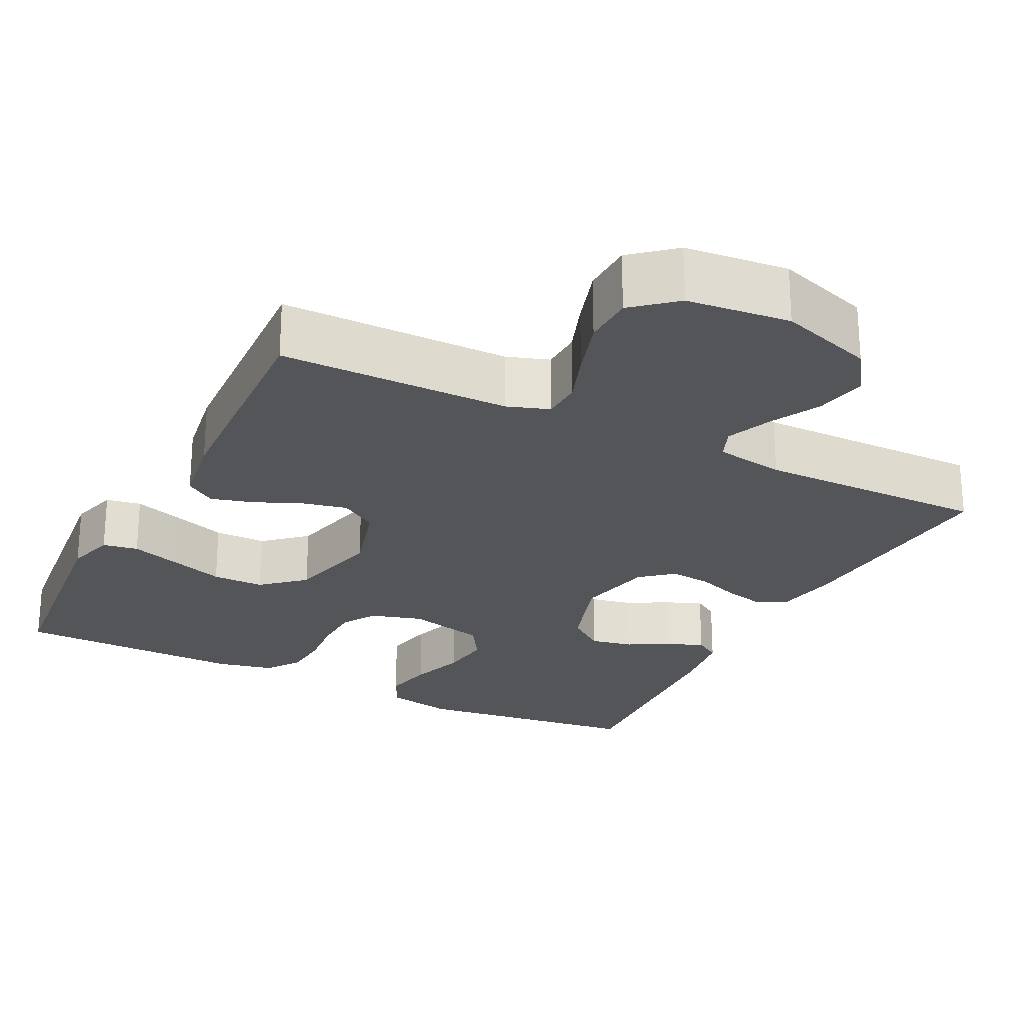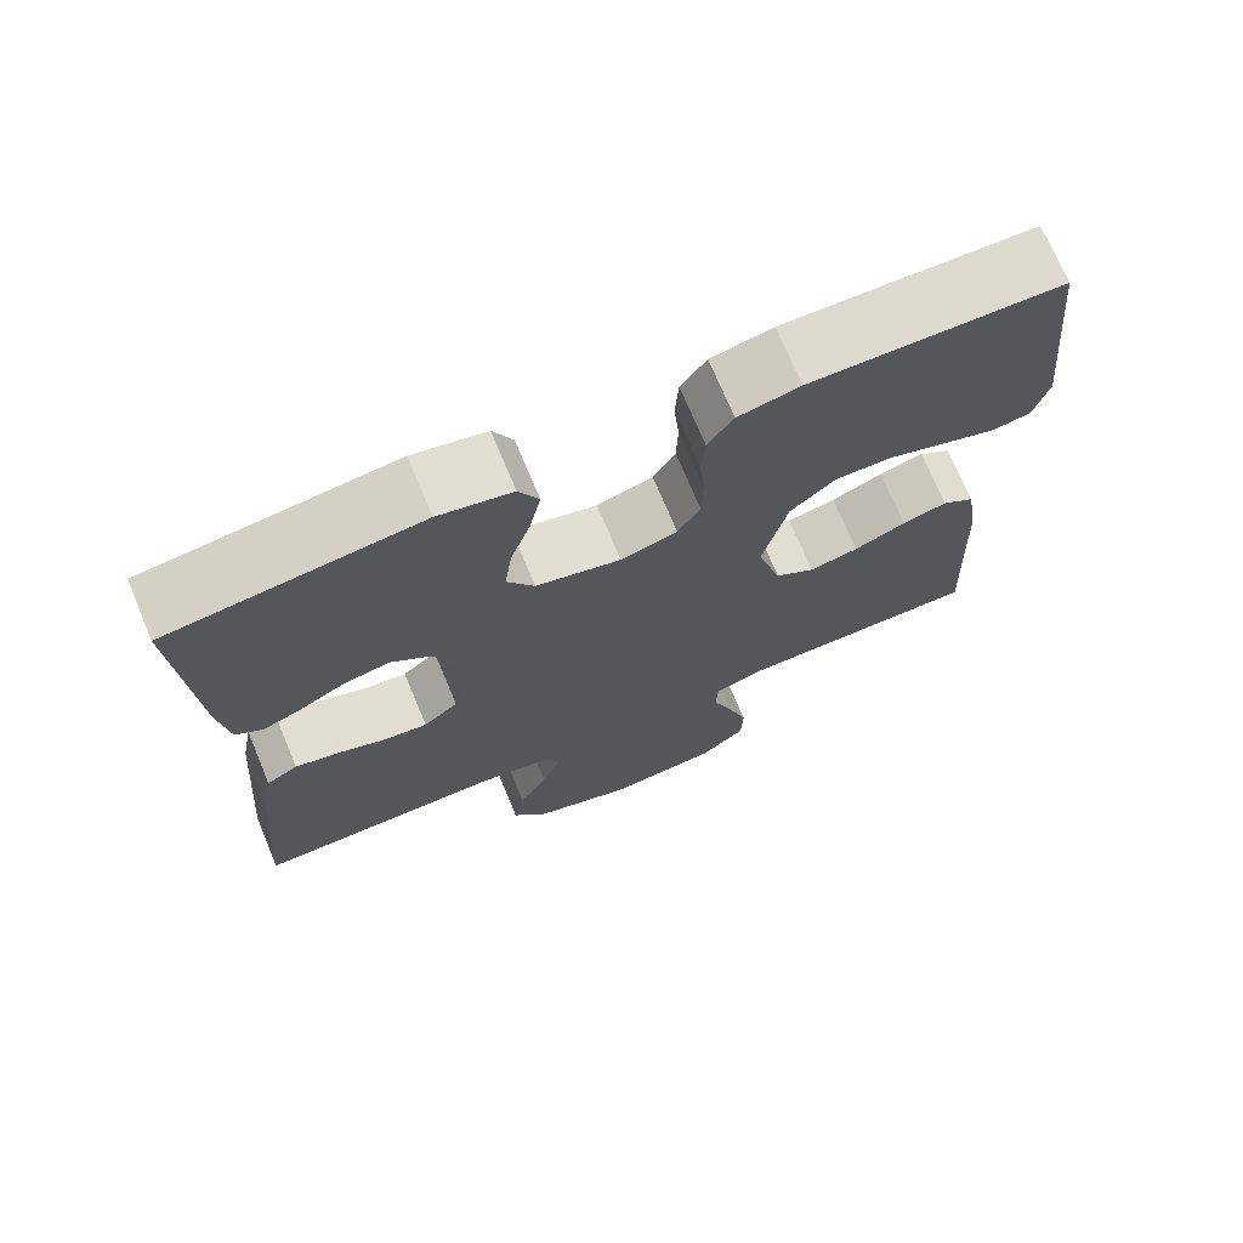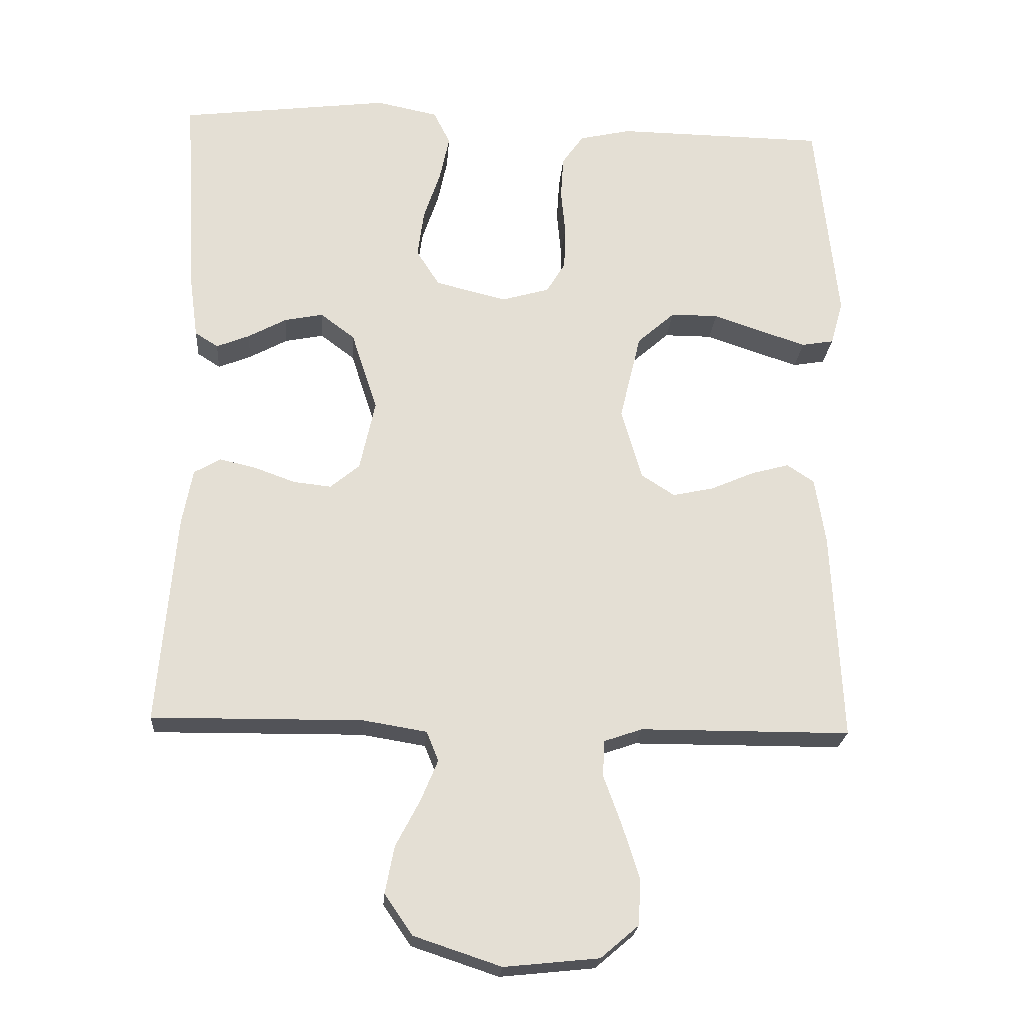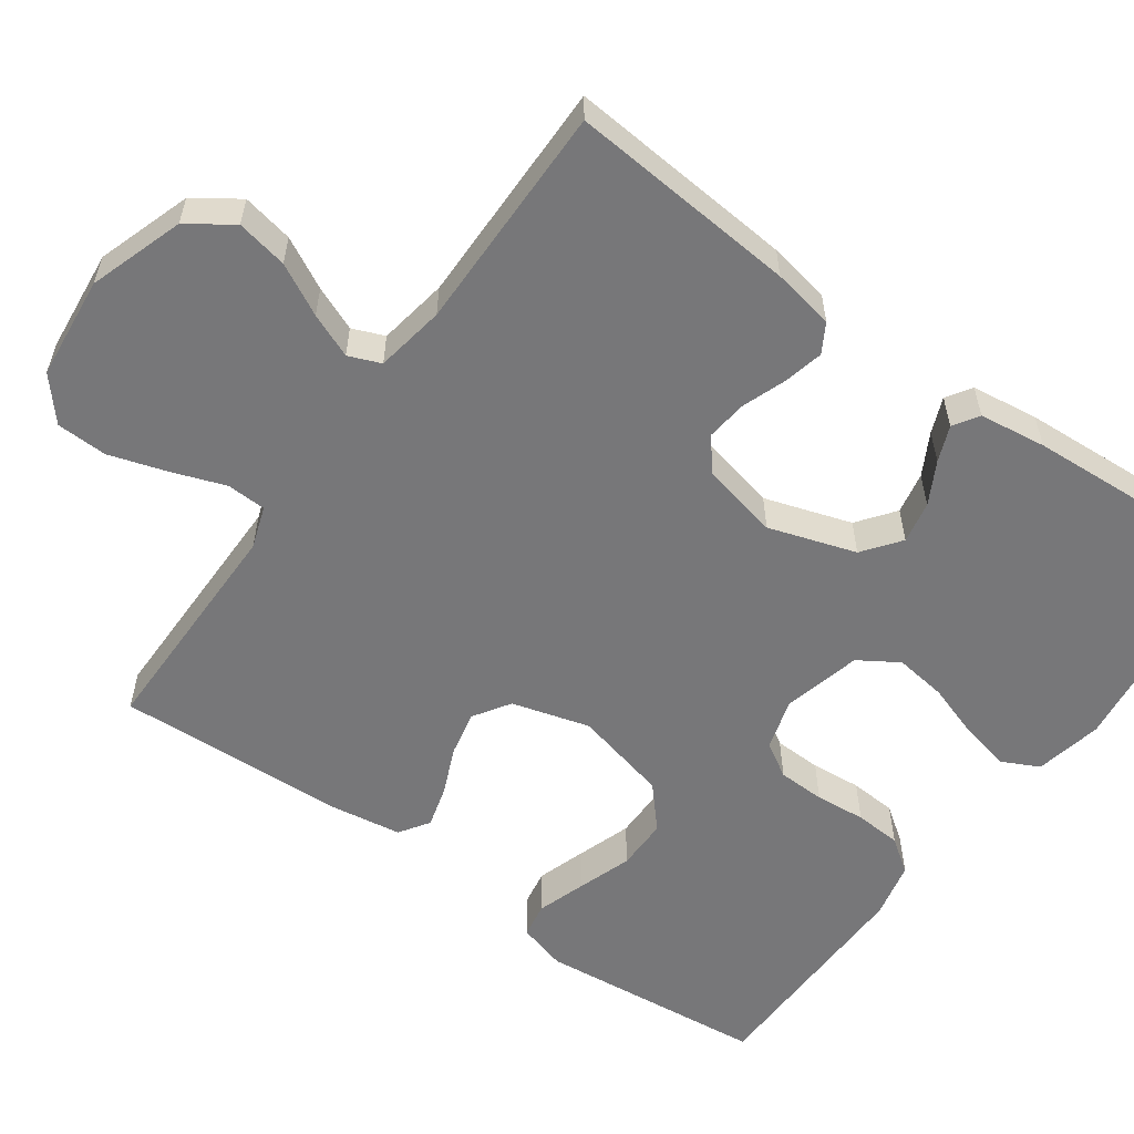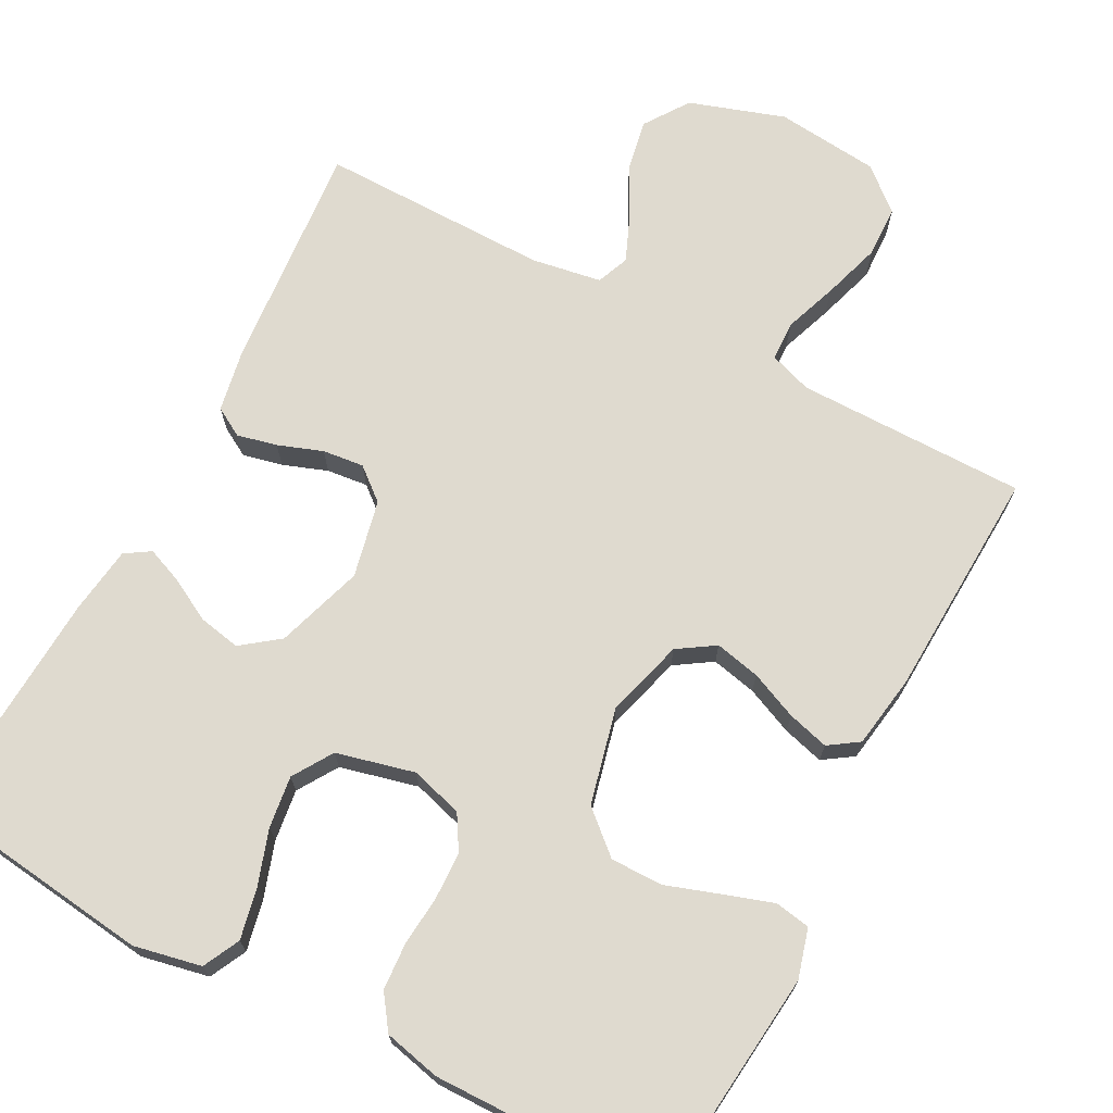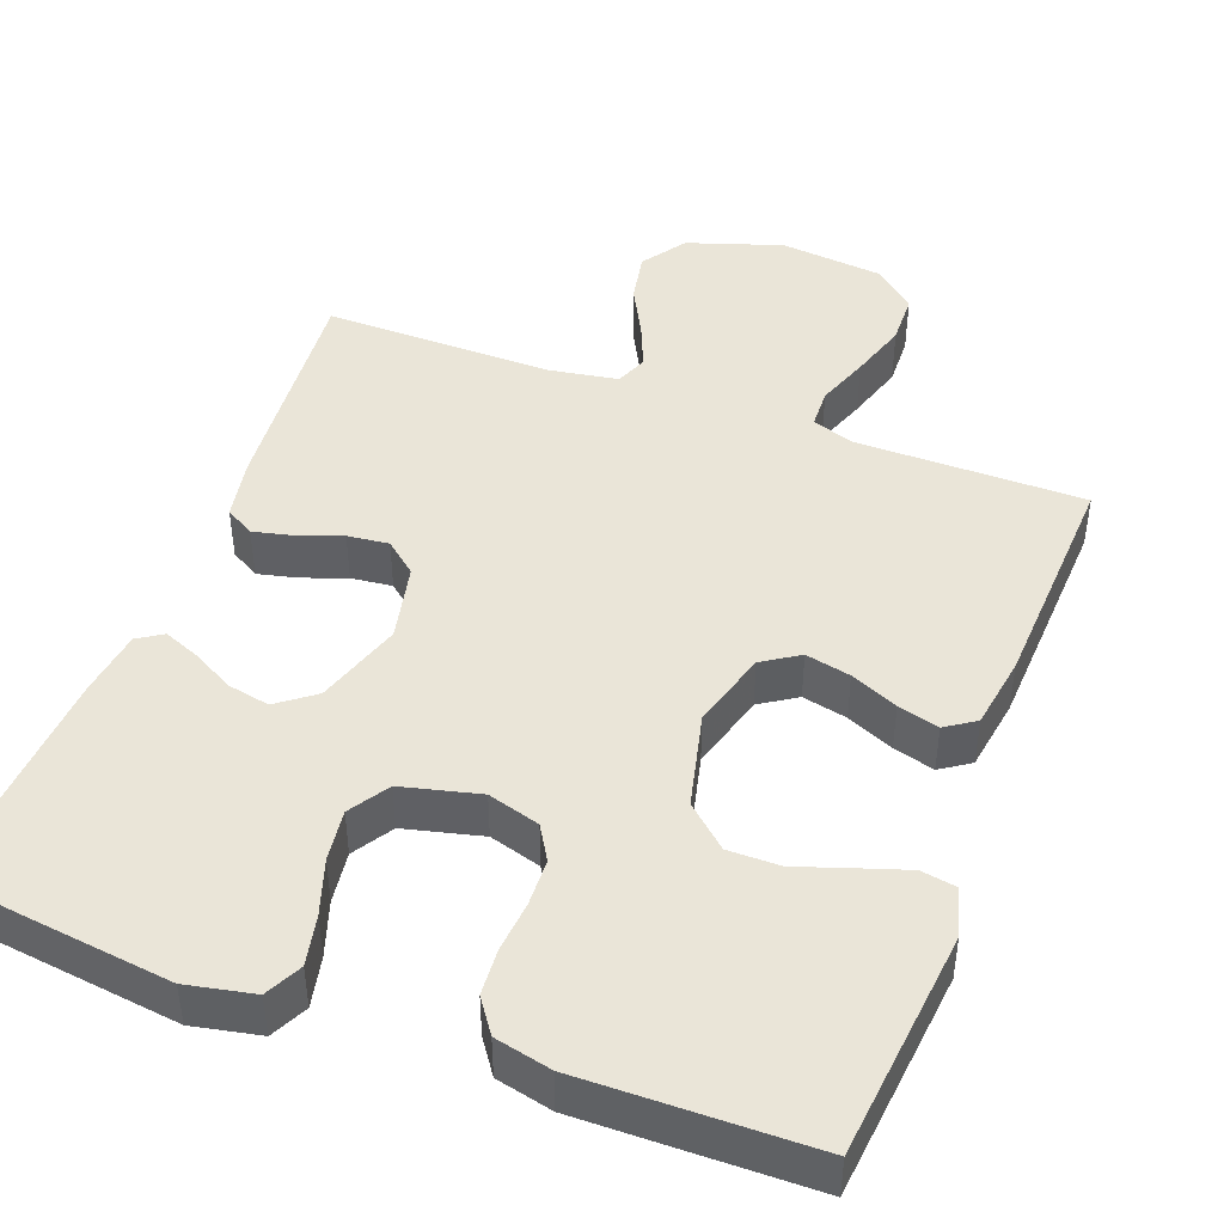
<metadata>
{"format":"obj","ext":"obj","renderer":"f3d","projection":"perspective","resolution":1024,"background":"white","views":[{"elev":-24.5,"azim":153.3,"up":"+Y"},{"elev":72.1,"azim":-22.7,"up":"+Z"},{"elev":-22.8,"azim":-4.3,"up":"+Z"},{"elev":-57.2,"azim":-125.7,"up":"+Y"},{"elev":70.6,"azim":27.8,"up":"+Y"},{"elev":44.9,"azim":20.5,"up":"+Y"}]}
</metadata>
<code>
v -0.5 0.07 -0.5
v -0.475 0.07 -0.2
v -0.46 0.07 -0.119
v -0.422 0.07 -0.097
v -0.37 0.07 -0.109
v -0.312 0.07 -0.13
v -0.258 0.07 -0.136
v -0.216 0.07 -0.101
v -0.194 0.07 0
v -0.231 0.07 0.114
v -0.28 0.07 0.151
v -0.335 0.07 0.14
v -0.39 0.07 0.11
v -0.437 0.07 0.091
v -0.47 0.07 0.112
v -0.482 0.07 0.2
v -0.5 0.07 0.5
v -0.2 0.07 0.538
v -0.112 0.07 0.52
v -0.088 0.07 0.472
v -0.102 0.07 0.406
v -0.126 0.07 0.334
v -0.135 0.07 0.266
v -0.102 0.07 0.214
v 0 0.07 0.189
v 0.068 0.07 0.209
v 0.095 0.07 0.254
v 0.097 0.07 0.316
v 0.091 0.07 0.382
v 0.095 0.07 0.443
v 0.126 0.07 0.487
v 0.2 0.07 0.504
v 0.5 0.07 0.5
v 0.531 0.07 0.2
v 0.513 0.07 0.136
v 0.467 0.07 0.128
v 0.403 0.07 0.149
v 0.332 0.07 0.173
v 0.264 0.07 0.173
v 0.21 0.07 0.125
v 0.18 0.07 0
v 0.209 0.07 -0.102
v 0.257 0.07 -0.133
v 0.316 0.07 -0.12
v 0.378 0.07 -0.093
v 0.432 0.07 -0.078
v 0.471 0.07 -0.104
v 0.486 0.07 -0.2
v 0.5 0.07 -0.5
v 0.2 0.07 -0.501
v 0.145 0.07 -0.52
v 0.143 0.07 -0.572
v 0.168 0.07 -0.641
v 0.192 0.07 -0.717
v 0.19 0.07 -0.784
v 0.135 0.07 -0.831
v 0 0.07 -0.845
v -0.124 0.07 -0.804
v -0.164 0.07 -0.746
v -0.151 0.07 -0.679
v -0.116 0.07 -0.612
v -0.092 0.07 -0.554
v -0.109 0.07 -0.512
v -0.2 0.07 -0.497
v -0.5 0 -0.5
v -0.475 0 -0.2
v -0.46 0 -0.119
v -0.422 0 -0.097
v -0.37 0 -0.109
v -0.312 0 -0.13
v -0.258 0 -0.136
v -0.216 0 -0.101
v -0.194 0 0
v -0.231 0 0.114
v -0.28 0 0.151
v -0.335 0 0.14
v -0.39 0 0.11
v -0.437 0 0.091
v -0.47 0 0.112
v -0.482 0 0.2
v -0.5 0 0.5
v -0.2 0 0.538
v -0.112 0 0.52
v -0.088 0 0.472
v -0.102 0 0.406
v -0.126 0 0.334
v -0.135 0 0.266
v -0.102 0 0.214
v 0 0 0.189
v 0.068 0 0.209
v 0.095 0 0.254
v 0.097 0 0.316
v 0.091 0 0.382
v 0.095 0 0.443
v 0.126 0 0.487
v 0.2 0 0.504
v 0.5 0 0.5
v 0.531 0 0.2
v 0.513 0 0.136
v 0.467 0 0.128
v 0.403 0 0.149
v 0.332 0 0.173
v 0.264 0 0.173
v 0.21 0 0.125
v 0.18 0 0
v 0.209 0 -0.102
v 0.257 0 -0.133
v 0.316 0 -0.12
v 0.378 0 -0.093
v 0.432 0 -0.078
v 0.471 0 -0.104
v 0.486 0 -0.2
v 0.5 0 -0.5
v 0.2 0 -0.501
v 0.145 0 -0.52
v 0.143 0 -0.572
v 0.168 0 -0.641
v 0.192 0 -0.717
v 0.19 0 -0.784
v 0.135 0 -0.831
v 0 0 -0.845
v -0.124 0 -0.804
v -0.164 0 -0.746
v -0.151 0 -0.679
v -0.116 0 -0.612
v -0.092 0 -0.554
v -0.109 0 -0.512
v -0.2 0 -0.497
f 58 59 60 61
f 58 61 62
f 57 58 62
f 56 57 62
f 55 56 62 63
f 52 53 54 55
f 47 48 49 50
f 47 50 51
f 44 45 46 47
f 43 44 47 51
f 42 43 51
f 41 42 51
f 35 36 37 38
f 33 34 35 38
f 33 38 39
f 32 33 39 40
f 28 29 30 31
f 27 28 31 32
f 19 20 21 22
f 19 22 23
f 18 19 23
f 17 18 23
f 16 17 23 24
f 12 13 14 15
f 12 15 16 24
f 3 4 5 6
f 3 6 7
f 64 1 2 3
f 63 64 3 7
f 52 55 63 7
f 27 32 40 41
f 26 27 41 51
f 25 26 51 52
f 11 12 24
f 10 11 24 25
f 9 10 25 52
f 52 7 8
f 8 9 52
f 125 124 123 122
f 126 125 122
f 126 122 121
f 126 121 120
f 127 126 120 119
f 119 118 117 116
f 114 113 112 111
f 115 114 111
f 111 110 109 108
f 115 111 108 107
f 115 107 106
f 115 106 105
f 102 101 100 99
f 102 99 98 97
f 103 102 97
f 104 103 97 96
f 95 94 93 92
f 96 95 92 91
f 86 85 84 83
f 87 86 83
f 87 83 82
f 87 82 81
f 88 87 81 80
f 79 78 77 76
f 88 80 79 76
f 70 69 68 67
f 71 70 67
f 67 66 65 128
f 71 67 128 127
f 71 127 119 116
f 105 104 96 91
f 115 105 91 90
f 116 115 90 89
f 88 76 75
f 89 88 75 74
f 116 89 74 73
f 72 71 116
f 116 73 72
f 1 65 66 2
f 2 66 67 3
f 3 67 68 4
f 4 68 69 5
f 5 69 70 6
f 6 70 71 7
f 7 71 72 8
f 8 72 73 9
f 9 73 74 10
f 10 74 75 11
f 11 75 76 12
f 12 76 77 13
f 13 77 78 14
f 14 78 79 15
f 15 79 80 16
f 16 80 81 17
f 17 81 82 18
f 18 82 83 19
f 19 83 84 20
f 20 84 85 21
f 21 85 86 22
f 22 86 87 23
f 23 87 88 24
f 24 88 89 25
f 25 89 90 26
f 26 90 91 27
f 27 91 92 28
f 28 92 93 29
f 29 93 94 30
f 30 94 95 31
f 31 95 96 32
f 32 96 97 33
f 33 97 98 34
f 34 98 99 35
f 35 99 100 36
f 36 100 101 37
f 37 101 102 38
f 38 102 103 39
f 39 103 104 40
f 40 104 105 41
f 41 105 106 42
f 42 106 107 43
f 43 107 108 44
f 44 108 109 45
f 45 109 110 46
f 46 110 111 47
f 47 111 112 48
f 48 112 113 49
f 49 113 114 50
f 50 114 115 51
f 51 115 116 52
f 52 116 117 53
f 53 117 118 54
f 54 118 119 55
f 55 119 120 56
f 56 120 121 57
f 57 121 122 58
f 58 122 123 59
f 59 123 124 60
f 60 124 125 61
f 61 125 126 62
f 62 126 127 63
f 63 127 128 64
f 64 128 65 1

</code>
